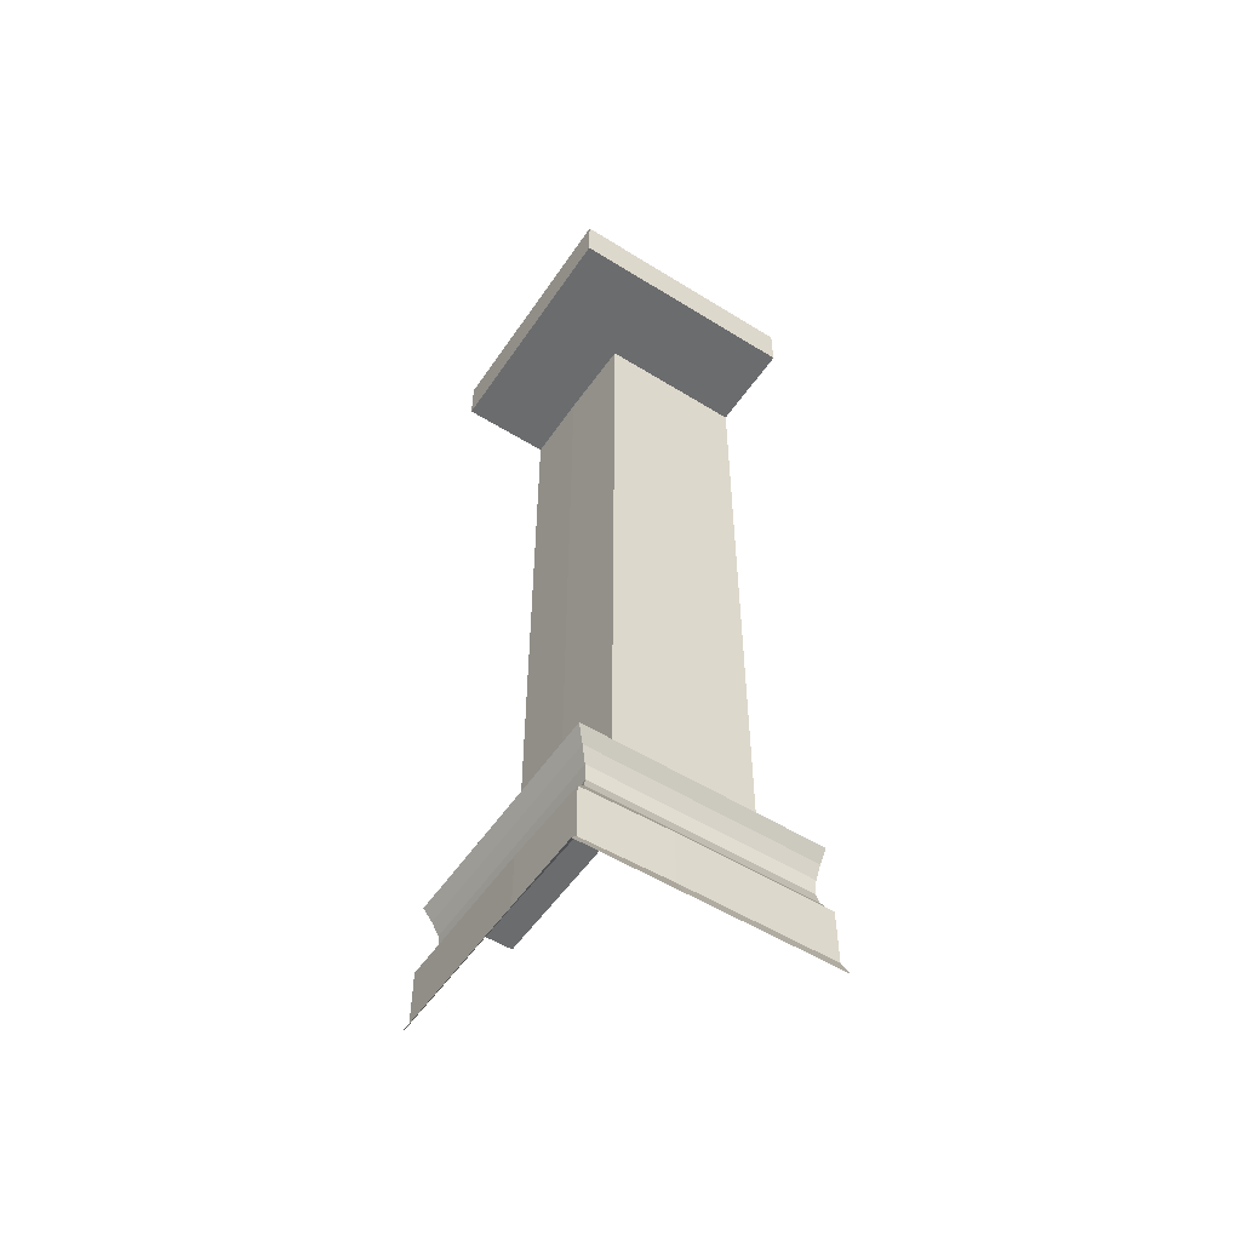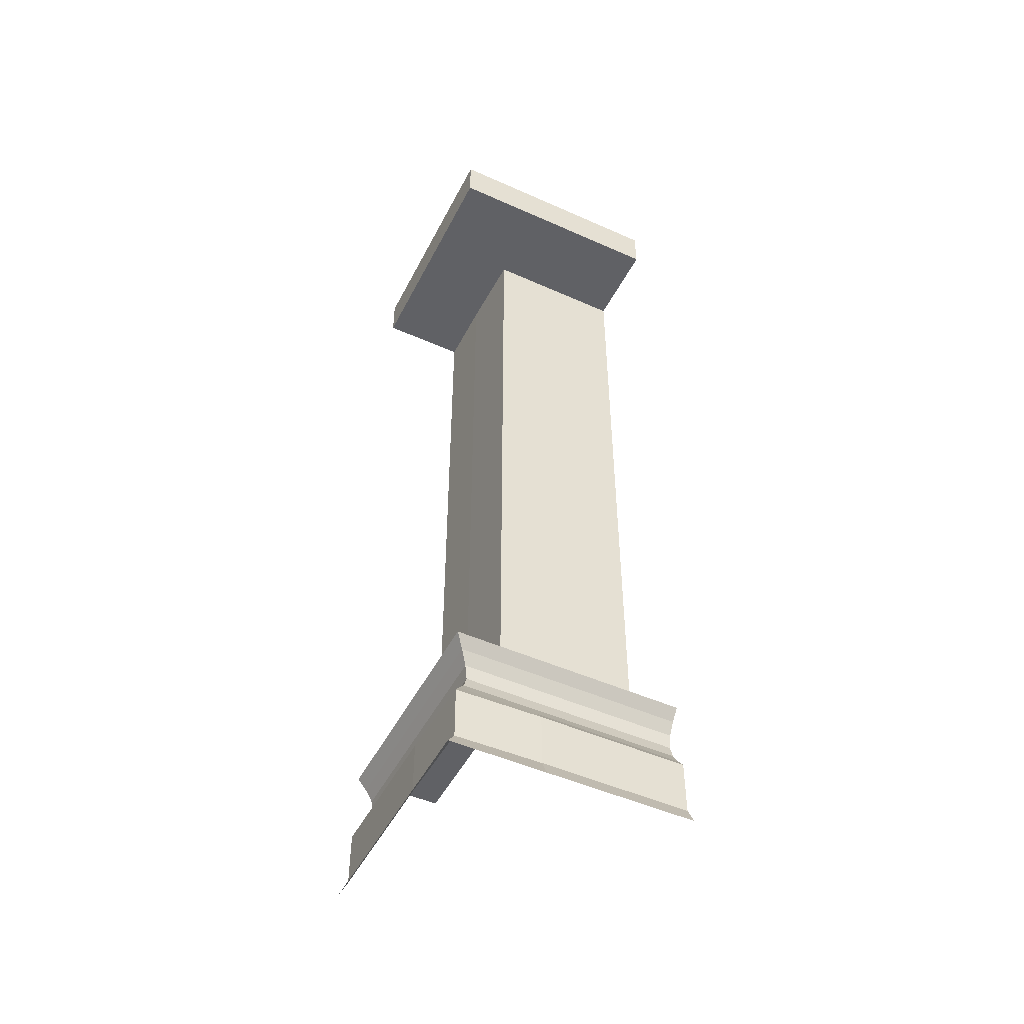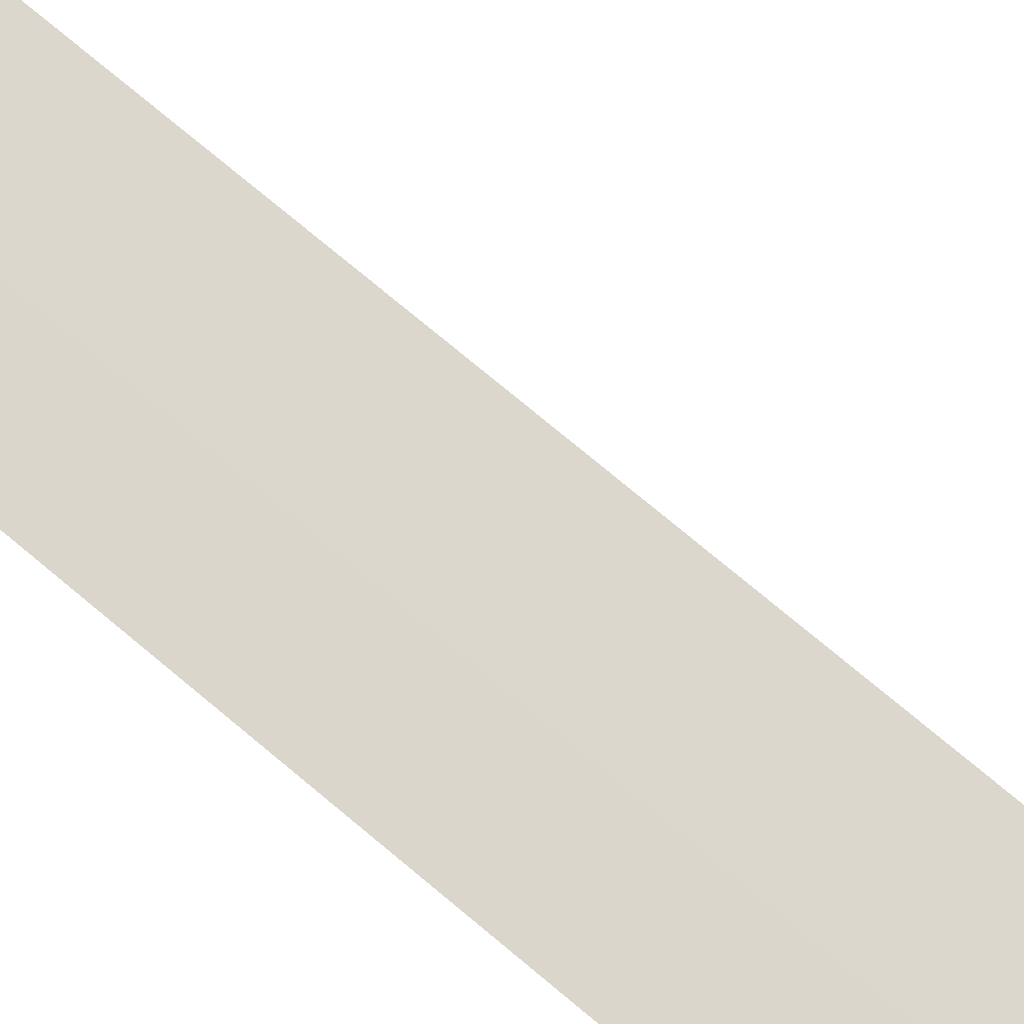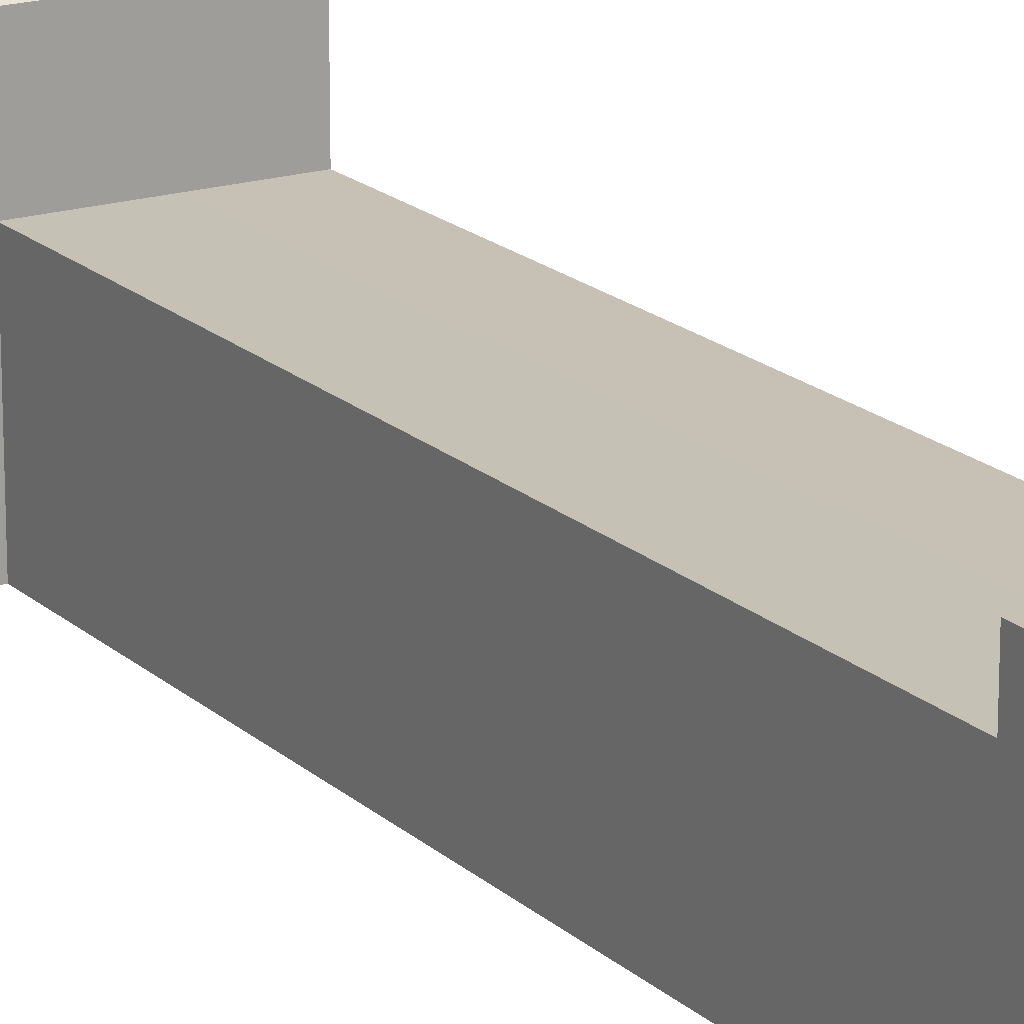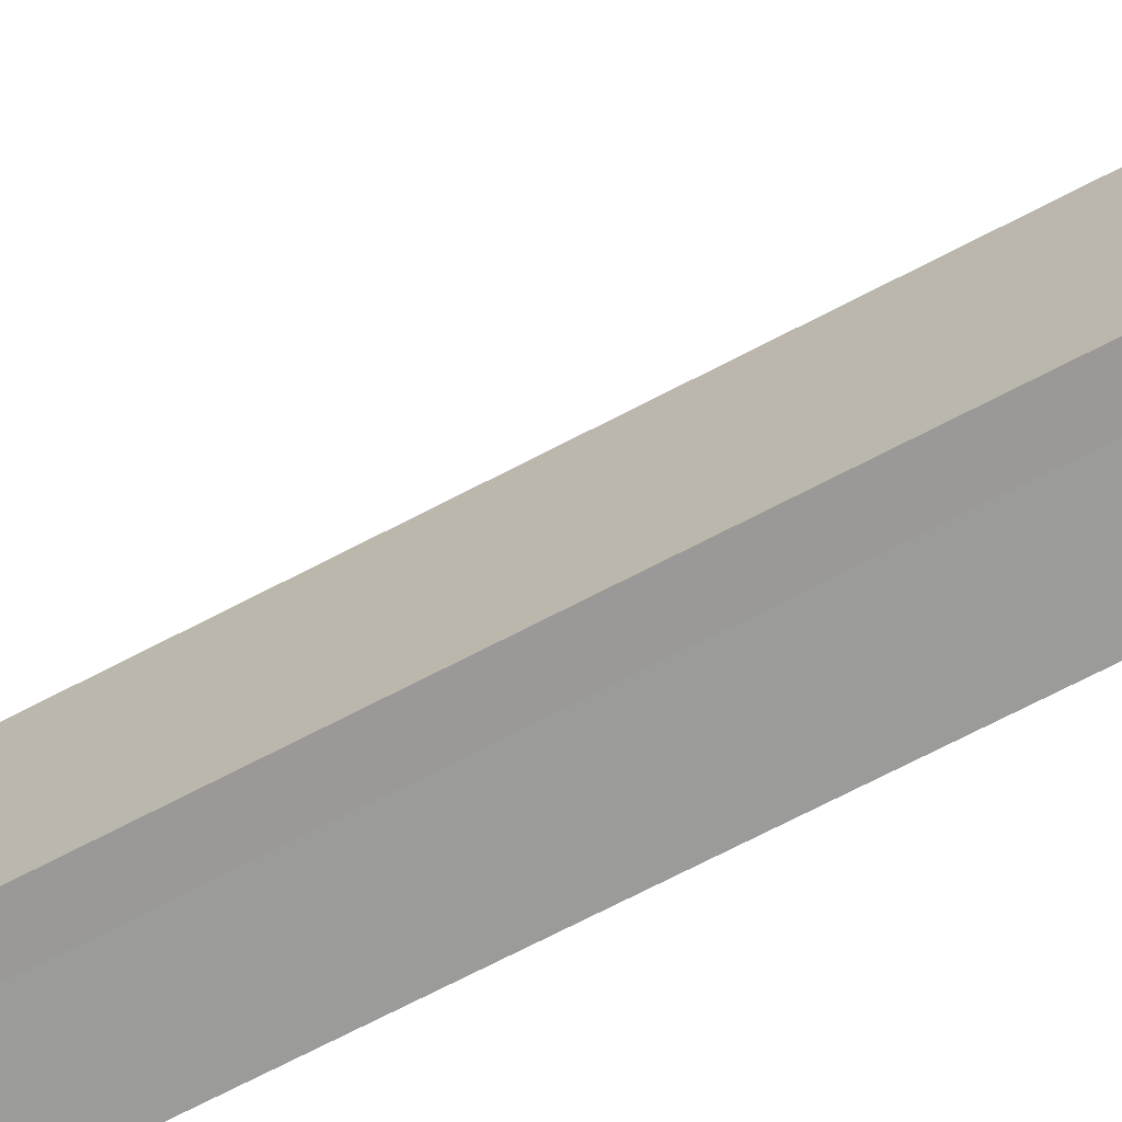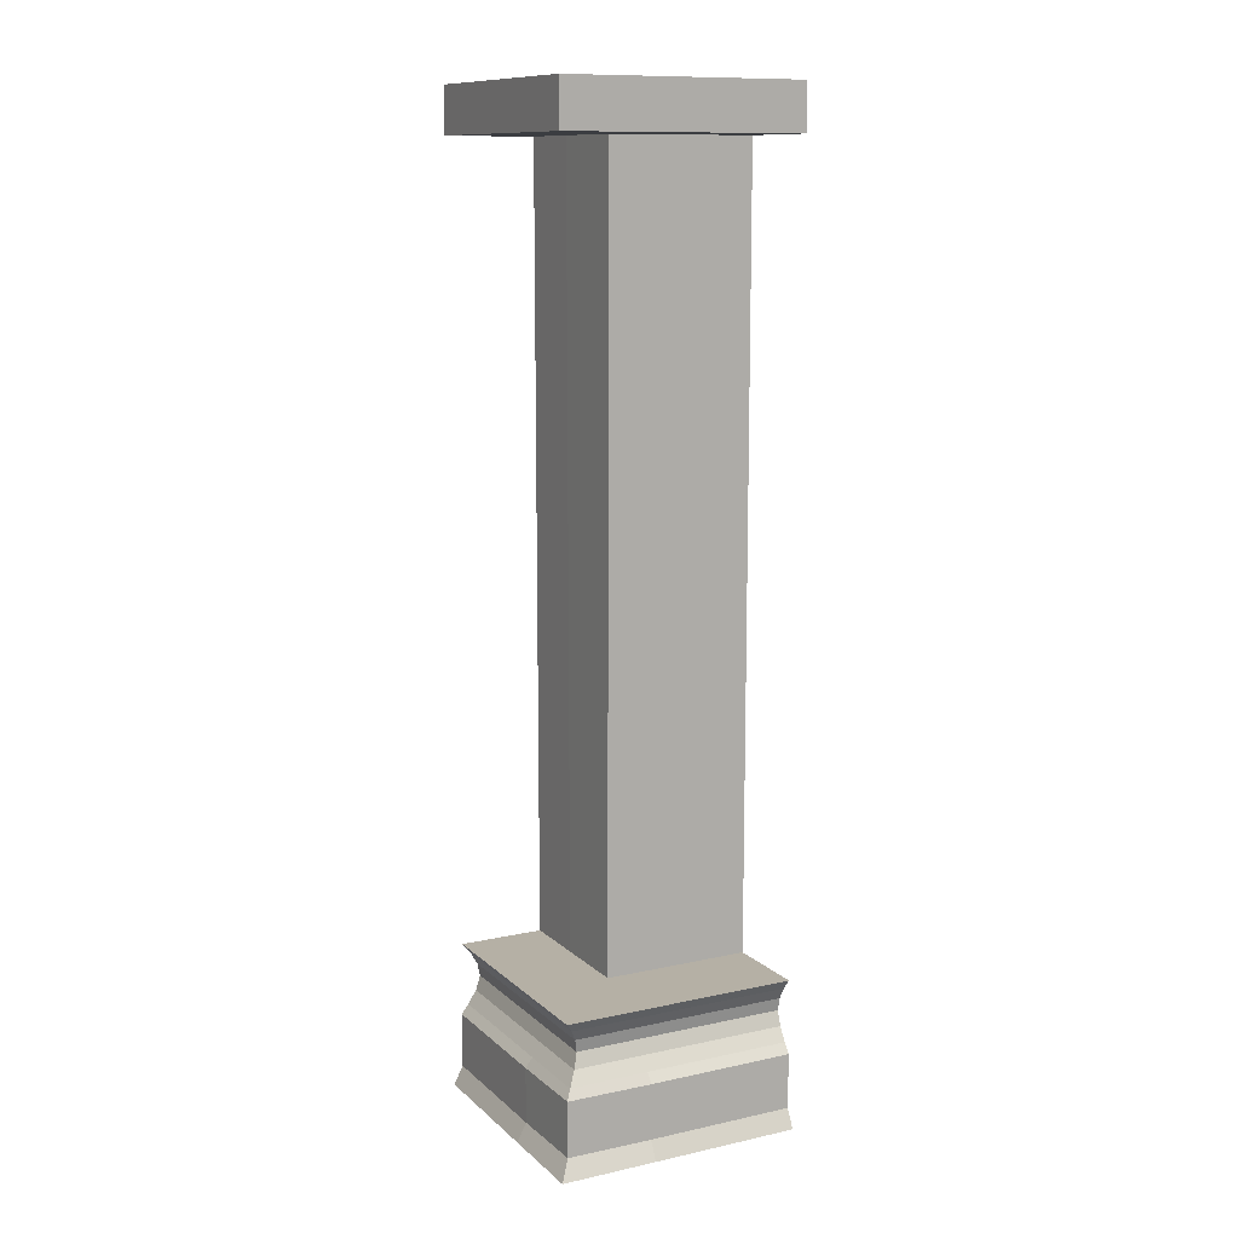
<metadata>
{"format":"obj","ext":"obj","renderer":"f3d","projection":"perspective","resolution":1024,"background":"white","views":[{"elev":-53.6,"azim":56.5,"up":"+Y"},{"elev":-48.9,"azim":63.6,"up":"+Y"},{"elev":73.7,"azim":-49.9,"up":"+Z"},{"elev":18.5,"azim":148.6,"up":"+Z"},{"elev":-69.6,"azim":117.7,"up":"+Z"},{"elev":11.7,"azim":62.3,"up":"+Y"}]}
</metadata>
<code>
o Punta
v 0.07 0.9473 0.1518
v 0.07 0.1503 0.1518
v 0.07 0.1391 0.2296
v 0.07 0.1503 0.2387
v 0.07 0.1266 0.2226
v 0.07 0.1132 0.2196
v 0.07 0.09847 0.2246
v 0.07 0.9473 0.2441
v 0.07 0.08498 0.2332
v 0.07 0.07533 0.2405
v 0.07 0.01941 0.2405
v 0.07 0.000774 0.2498
v 0.07 0.9937 0.2441
v 0.07 0.9937 0.1502
v 0.07 0.9937 0.07
v 0.1518 0.9473 0.07
v 0.1518 0.1503 0.07
v 0.2296 0.1391 0.07
v 0.2387 0.1503 0.07
v 0.2226 0.1266 0.07
v 0.2196 0.1132 0.07
v 0.2246 0.09847 0.07
v 0.2441 0.9473 0.07
v 0.2332 0.08498 0.07
v 0.2405 0.07533 0.07
v 0.2405 0.01941 0.07
v 0.2498 0.000774 0.07
v 0.2441 0.9937 0.07
v 0.1502 0.9937 0.07
v 0.1518 0.9473 0.1502
v 0.2441 0.9473 0.1502
v 0.2441 0.9937 0.1502
v 0.1502 0.9937 0.1502
v 0.1518 0.9473 0.2441
v 0.2441 0.9473 0.2441
v 0.2441 0.9937 0.2441
v 0.1502 0.9937 0.2441
v 0.1518 0.1503 0.1518
v 0.2387 0.1503 0.1518
v 0.1518 0.1503 0.2387
v 0.1518 0.1391 0.2296
v 0.1518 0.1266 0.2226
v 0.1518 0.1132 0.2196
v 0.1518 0.09847 0.2246
v 0.1518 0.08498 0.2332
v 0.1518 0.07533 0.2405
v 0.1518 0.01941 0.2405
v 0.1518 0.000774 0.2498
v 0.2296 0.1391 0.1518
v 0.2226 0.1266 0.1518
v 0.2196 0.1132 0.1518
v 0.2246 0.09847 0.1518
v 0.2332 0.08498 0.1518
v 0.2405 0.07533 0.1518
v 0.2405 0.01941 0.1518
v 0.2498 0.000774 0.1518
v 0.2387 0.1503 0.2387
v 0.2226 0.1266 0.2226
v 0.2246 0.09847 0.2246
v 0.2499 0.000774 0.2498
v 0.2296 0.1391 0.2296
v 0.2196 0.1132 0.2196
v 0.2332 0.08498 0.2332
v 0.2387 0.07533 0.2387
v 0.2387 0.01941 0.2387
v 0 0.9473 0.1518
v 0 0.1503 0.1518
v 0 0.1391 0.2296
v 0 0.1503 0.2387
v 0 0.1266 0.2226
v 0 0.1132 0.2196
v 0 0.09847 0.2246
v 0 0.9473 0.2441
v 0 0.08498 0.2332
v 0 0.07533 0.2405
v 0 0.01941 0.2405
v 0 0.000774 0.2498
v 0 0.9937 0.2441
v 0 0.9937 0.1502
v 0.07 0.9937 0
v 0.1518 0.9473 0
v 0.1518 0.1503 0
v 0.2296 0.1391 -0
v 0.2387 0.1503 -0
v 0.2226 0.1266 -0
v 0.2196 0.1132 -0
v 0.2246 0.09847 -0
v 0.2441 0.9473 -0
v 0.2332 0.08498 -0
v 0.2405 0.07533 -0
v 0.2405 0.01941 -0
v 0.2498 0.000774 -0
v 0.2441 0.9937 -0
v 0.1502 0.9937 0
v 0 0.9937 0
v 0 0.9937 0.07
f 28 29 33 32
f 16 23 31 30
f 32 33 37 36
f 30 31 35 34
f 14 33 29 15
f 13 37 33 14
f 13 8 34 37
f 35 36 37 34
f 36 35 31 32
f 23 28 32 31
f 1 30 34 8
f 19 17 38 39
f 39 38 40 57
f 4 40 38 2
f 2 38 30 1
f 17 16 30 38
f 11 12 48 47
f 9 10 46 45
f 4 3 41 40
f 6 7 44 43
f 3 5 42 41
f 10 11 47 46
f 7 9 45 44
f 5 6 43 42
f 22 21 51 52
f 21 20 50 51
f 20 18 49 50
f 27 26 55 56
f 26 25 54 55
f 18 19 39 49
f 25 24 53 54
f 24 22 52 53
f 46 47 65 64
f 44 45 63 59
f 42 43 62 58
f 40 41 61 57
f 47 48 60 65
f 45 46 64 63
f 43 44 59 62
f 41 42 58 61
f 56 55 65 60
f 54 53 63 64
f 52 51 62 59
f 50 49 61 58
f 49 39 57 61
f 55 54 64 65
f 53 52 59 63
f 51 50 58 62
f 5 3 68 70
f 13 14 79 78
f 6 5 70 71
f 8 13 78 73
f 7 6 71 72
f 14 15 96 79
f 9 7 72 74
f 10 9 74 75
f 2 1 66 67
f 11 10 75 76
f 3 4 69 68
f 12 11 76 77
f 4 2 67 69
f 1 8 73 66
f 20 21 86 85
f 28 23 88 93
f 21 22 87 86
f 15 29 94 80
f 22 24 89 87
f 24 25 90 89
f 16 17 82 81
f 25 26 91 90
f 19 18 83 84
f 26 27 92 91
f 17 19 84 82
f 23 16 81 88
f 18 20 85 83
f 29 28 93 94
f 15 80 95 96

</code>
